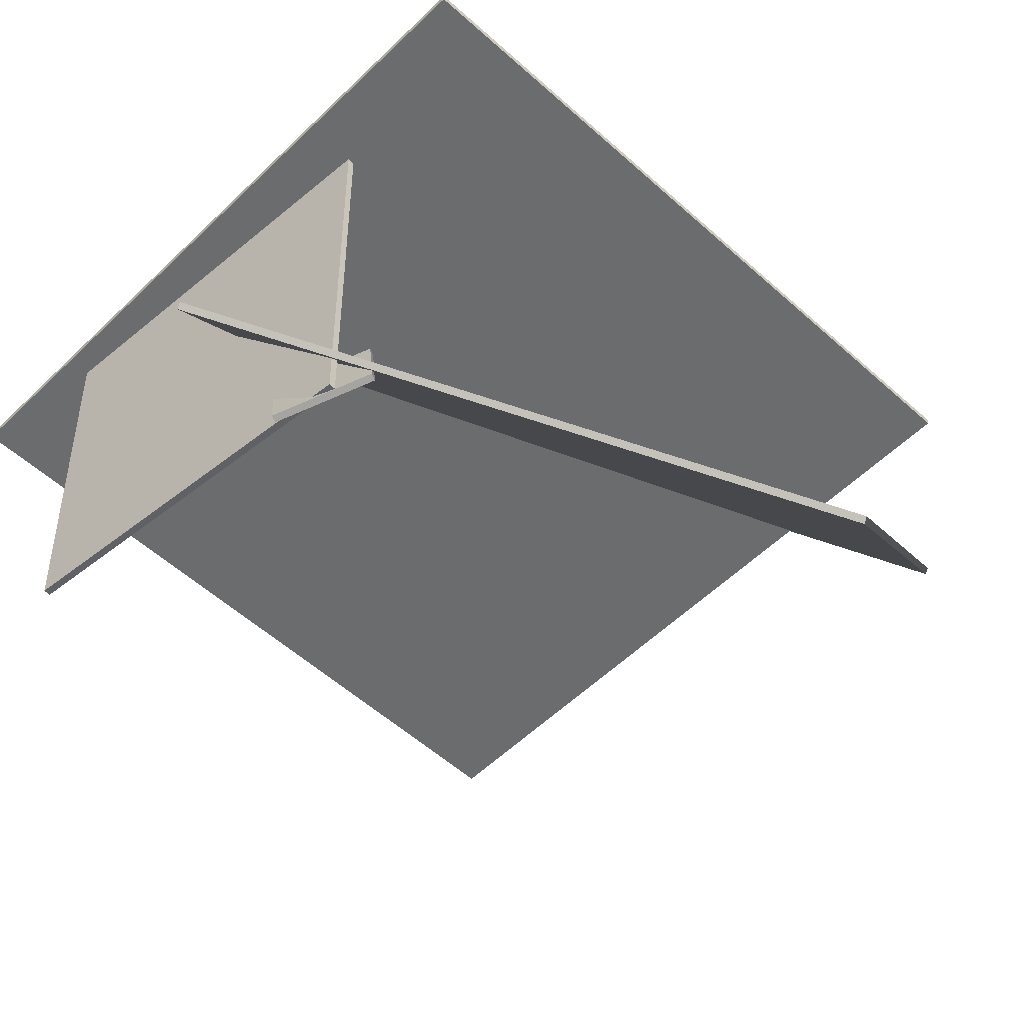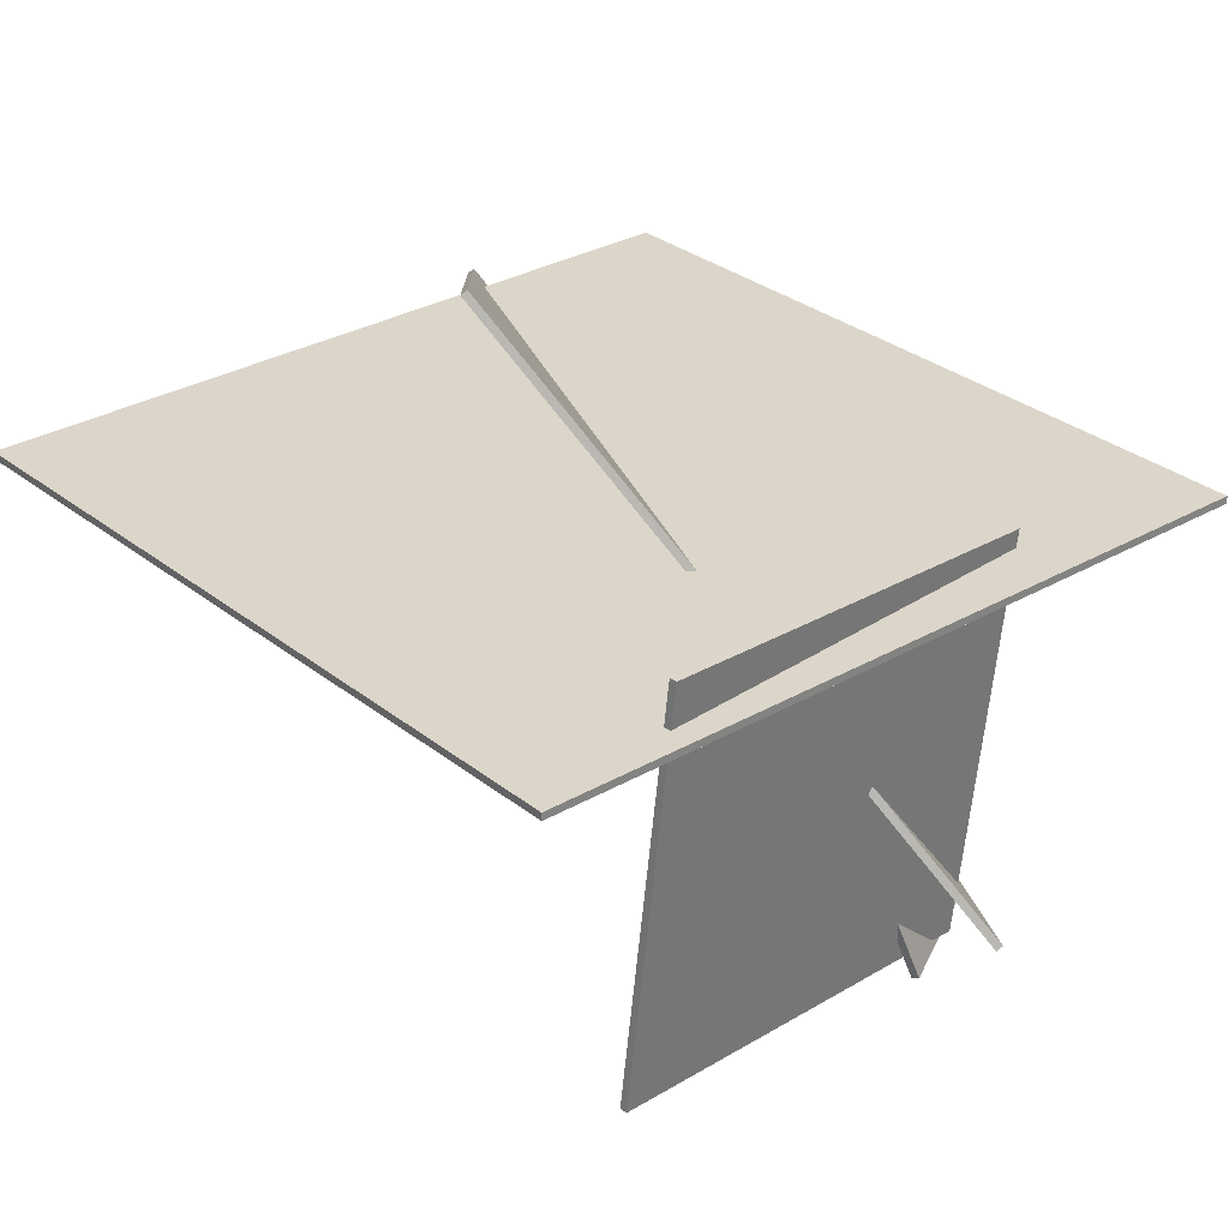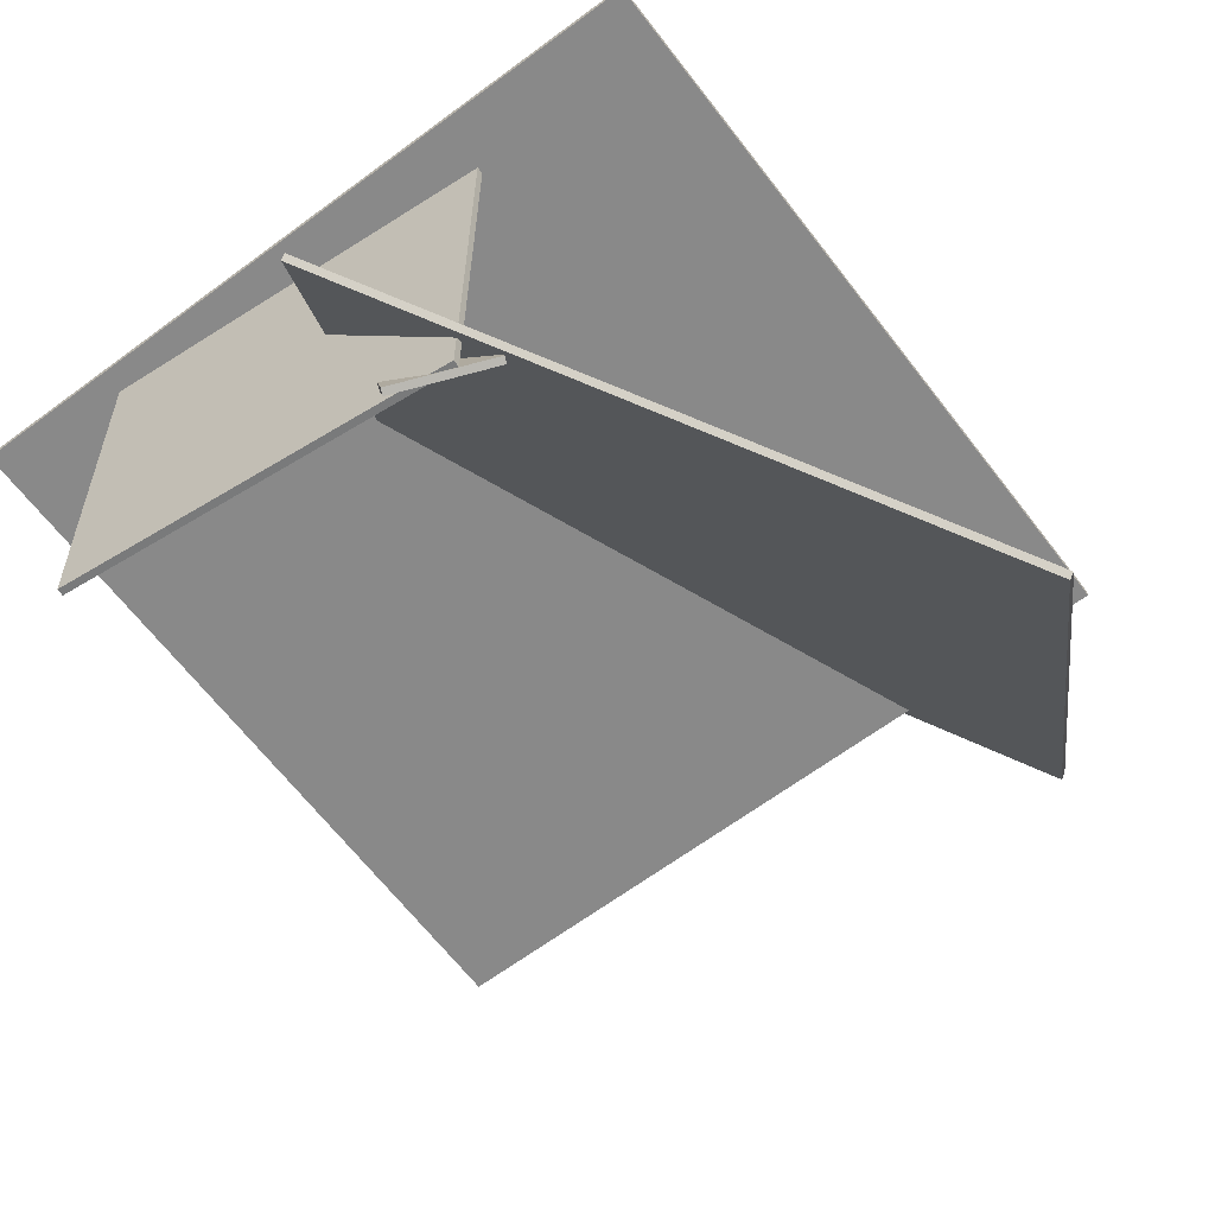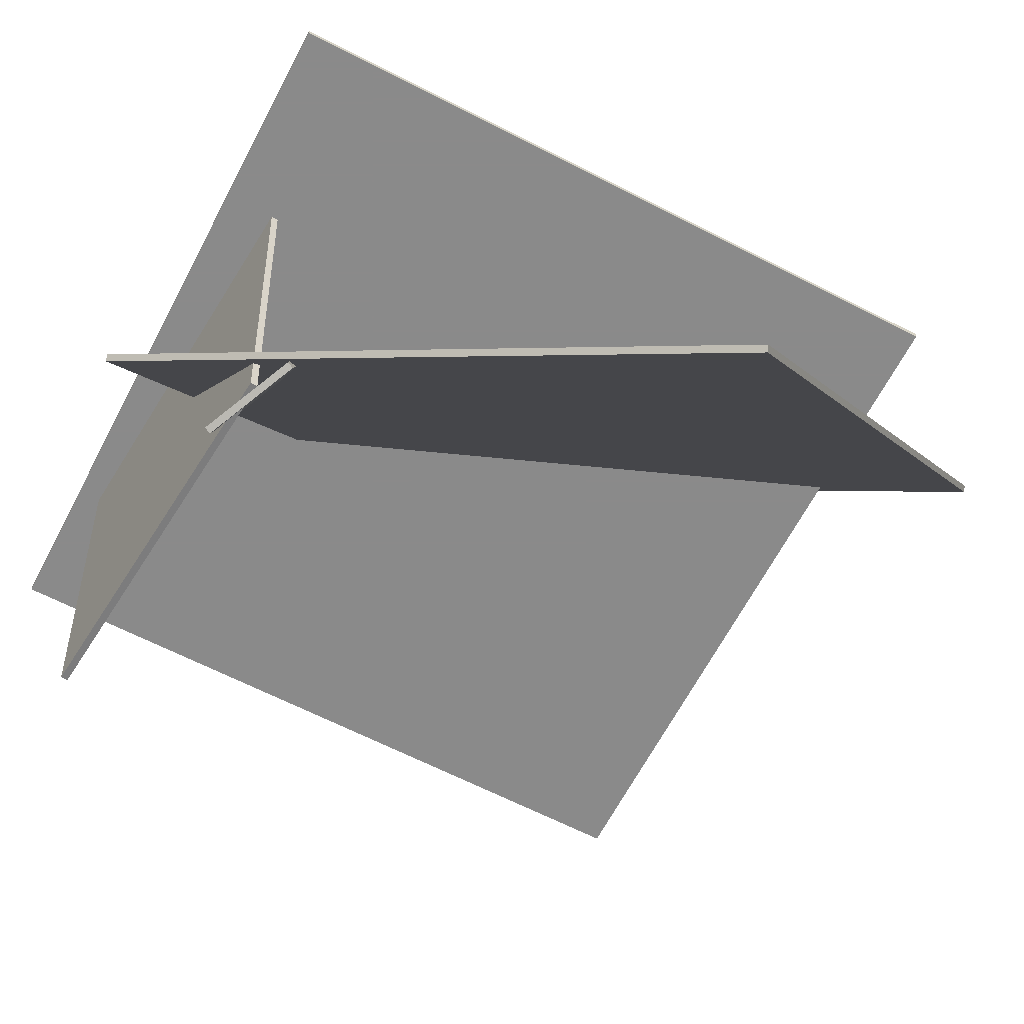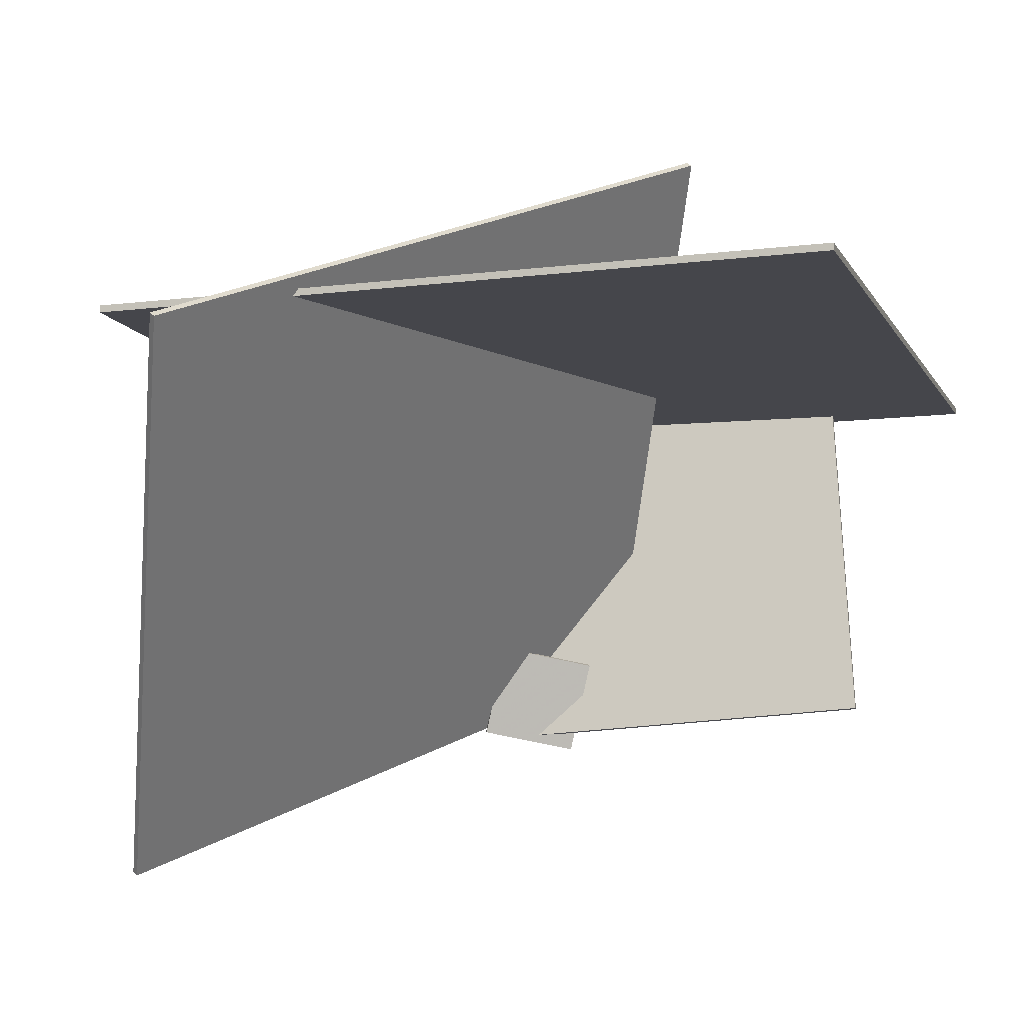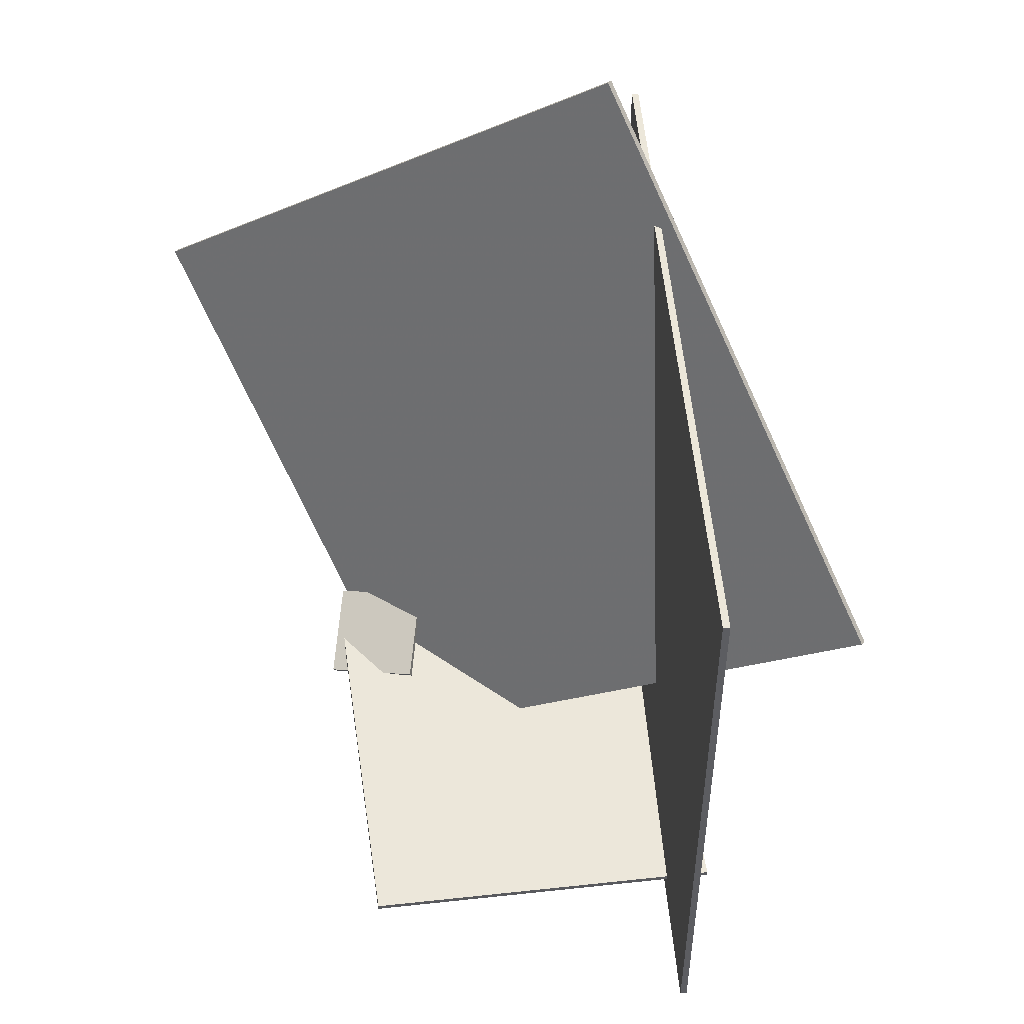
<metadata>
{"format":"obj","ext":"obj","renderer":"f3d","projection":"perspective","resolution":1024,"background":"white","views":[{"elev":-53.6,"azim":46.0,"up":"+Z"},{"elev":29.7,"azim":-40.5,"up":"+Z"},{"elev":-63.2,"azim":37.1,"up":"+Z"},{"elev":-63.6,"azim":62.5,"up":"+Z"},{"elev":-10.1,"azim":-162.1,"up":"+Z"},{"elev":51.8,"azim":-94.9,"up":"+Y"}]}
</metadata>
<code>
v 82.46 139.2 1
v -124.1 139.2 1
v -124.1 139.2 -1
v 82.46 139.2 -1
v 82.46 345.7 1
v -124.1 345.7 1
v -124.1 345.7 -1
v 82.46 345.7 -1
v -3.456 124.7 -80.9
v 106.5 264.1 -152.9
v 108 263.5 -151.7
v -1.934 124.1 -79.75
v -61.61 242.5 58.52
v 48.32 381.9 -13.45
v 49.84 381.3 -12.3
v -60.09 241.9 59.67
v -91.16 151.6 -98.13
v -83.88 144.8 12.7
v -84.02 146.8 12.83
v -91.31 153.6 -98
v 19.58 160.1 -104.9
v 26.86 153.4 5.939
v 26.72 155.4 6.07
v 19.43 162.1 -104.8
v 3.603 154.5 -108.3
v -4.512 159.7 -81.6
v -5.245 161.5 -82.17
v 2.869 156.2 -108.9
v 28.78 166.6 -103.1
v 20.67 171.8 -76.35
v 19.93 173.6 -76.92
v 28.05 168.3 -103.7
f 1 2 3
f 1 3 4
f 5 8 7
f 5 7 6
f 1 5 6
f 1 6 2
f 2 6 7
f 2 7 3
f 3 7 8
f 3 8 4
f 5 1 4
f 5 4 8
f 9 10 11
f 9 11 12
f 13 16 15
f 13 15 14
f 9 13 14
f 9 14 10
f 10 14 15
f 10 15 11
f 11 15 16
f 11 16 12
f 13 9 12
f 13 12 16
f 17 18 19
f 17 19 20
f 21 24 23
f 21 23 22
f 17 21 22
f 17 22 18
f 18 22 23
f 18 23 19
f 19 23 24
f 19 24 20
f 21 17 20
f 21 20 24
f 25 26 27
f 25 27 28
f 29 32 31
f 29 31 30
f 25 29 30
f 25 30 26
f 26 30 31
f 26 31 27
f 27 31 32
f 27 32 28
f 29 25 28
f 29 28 32

</code>
